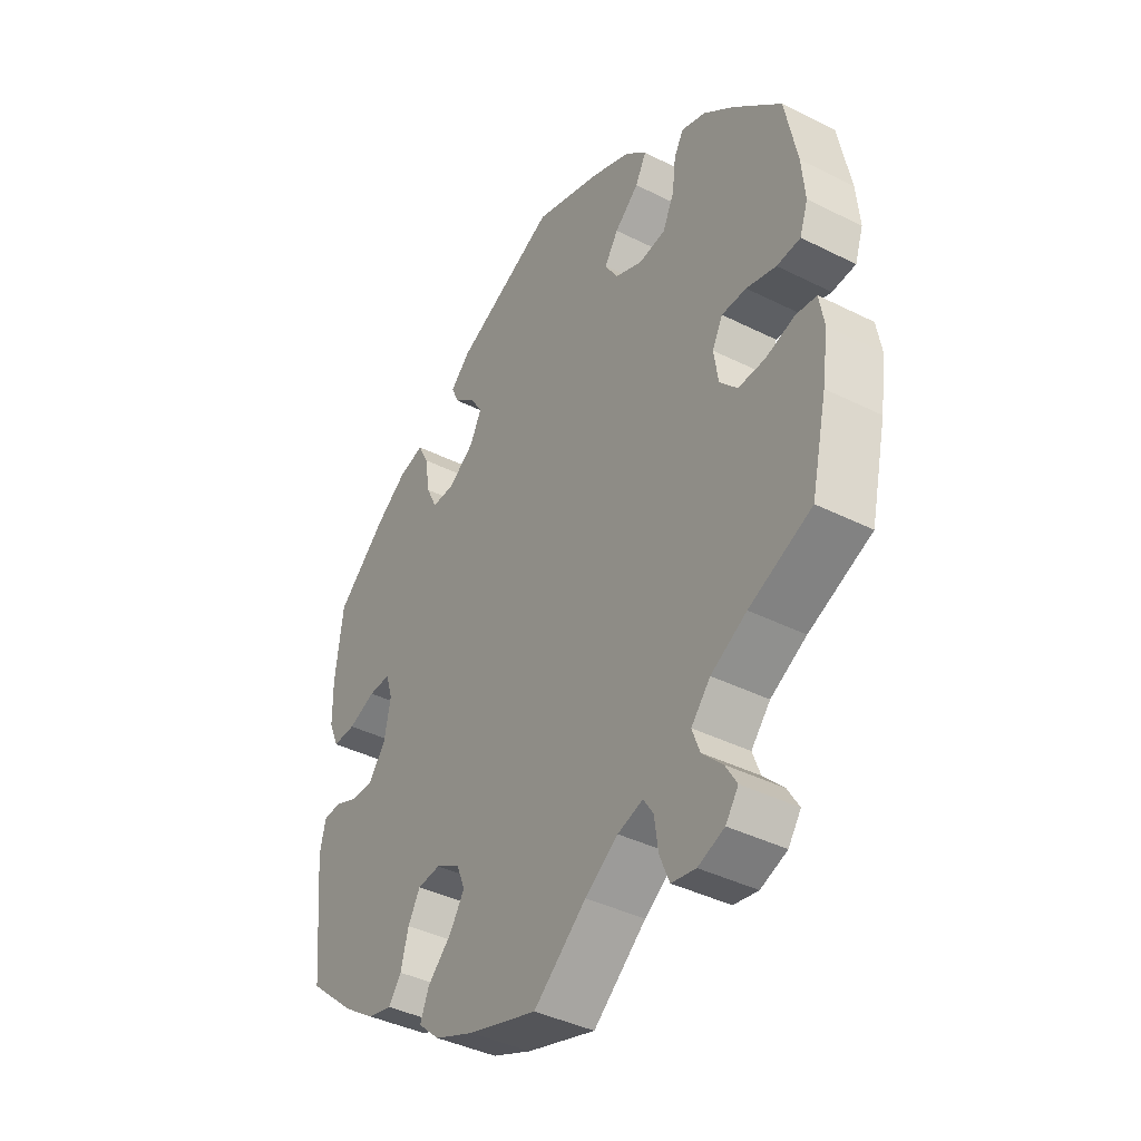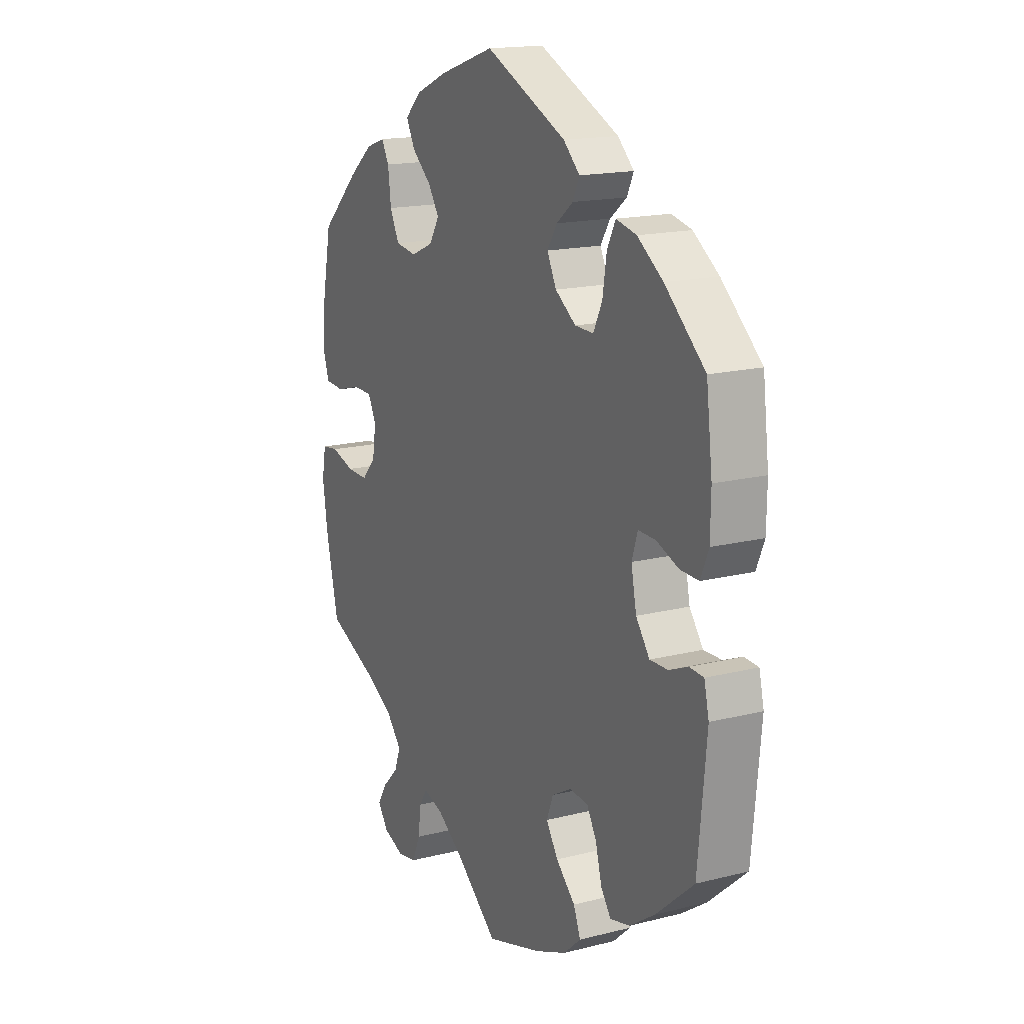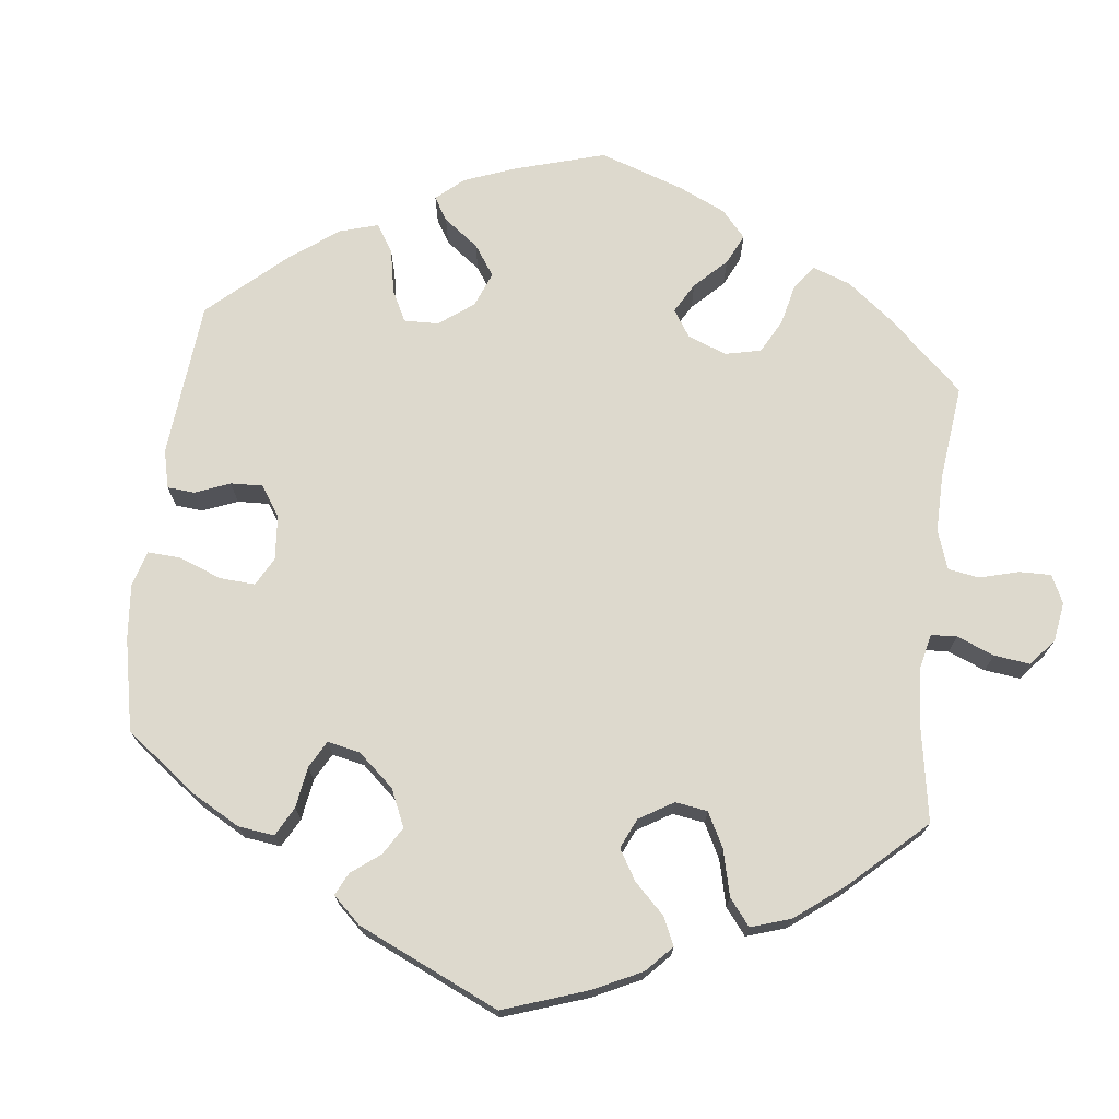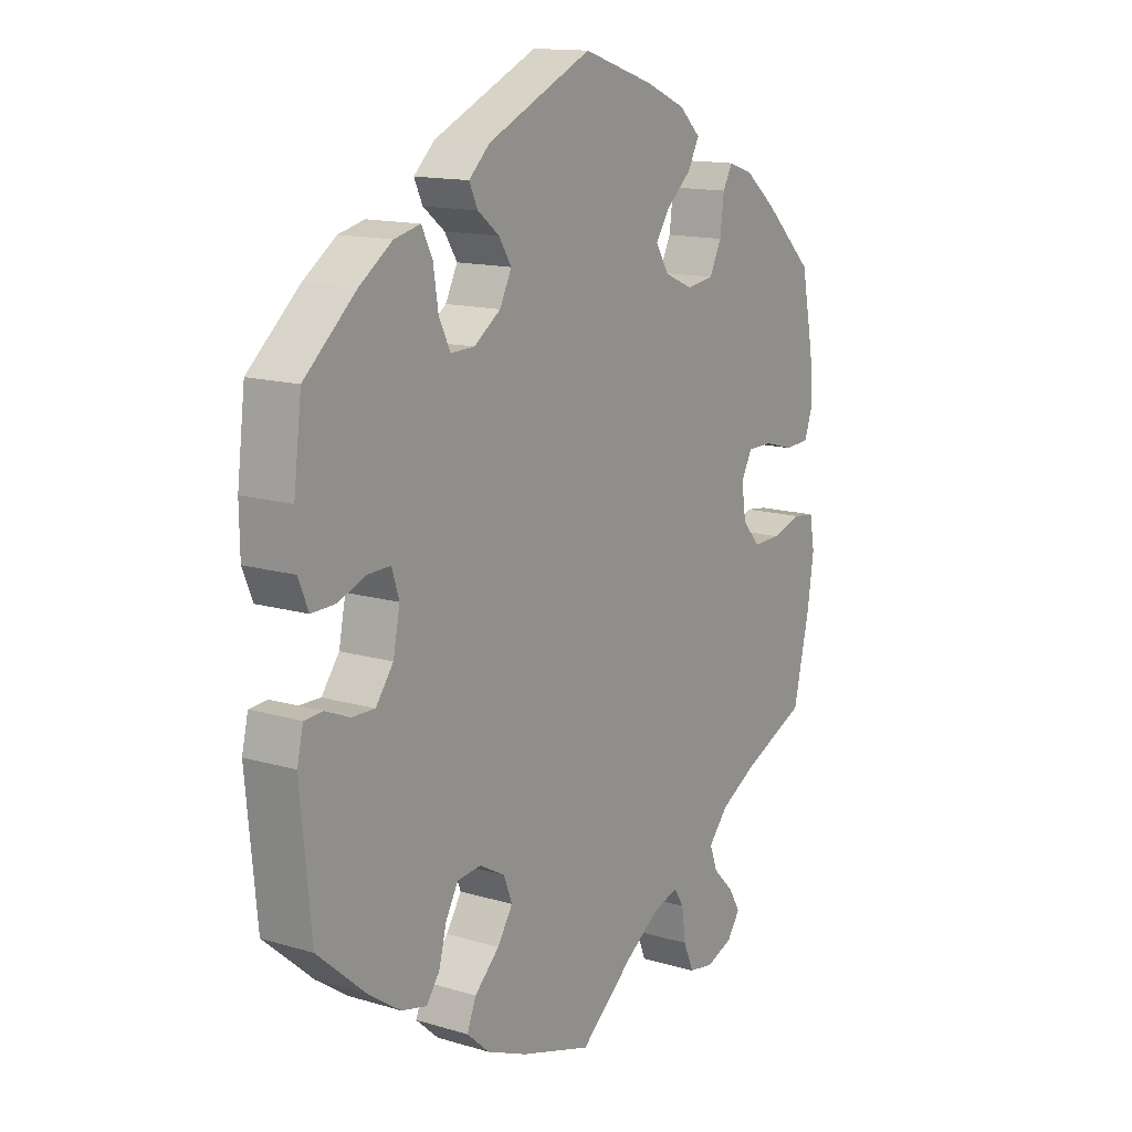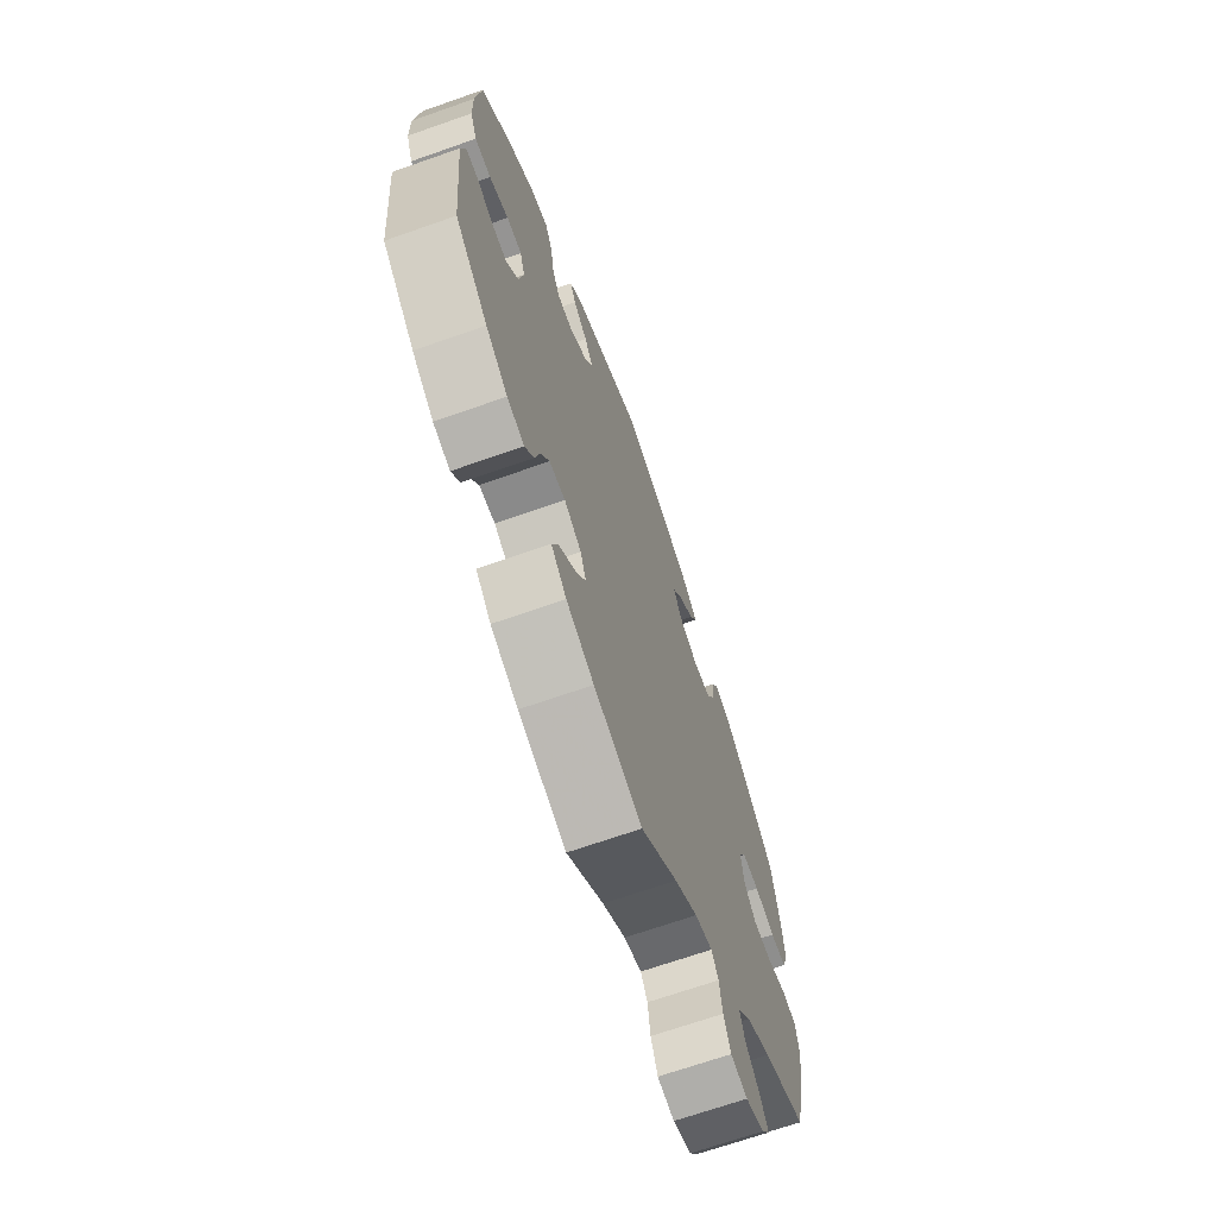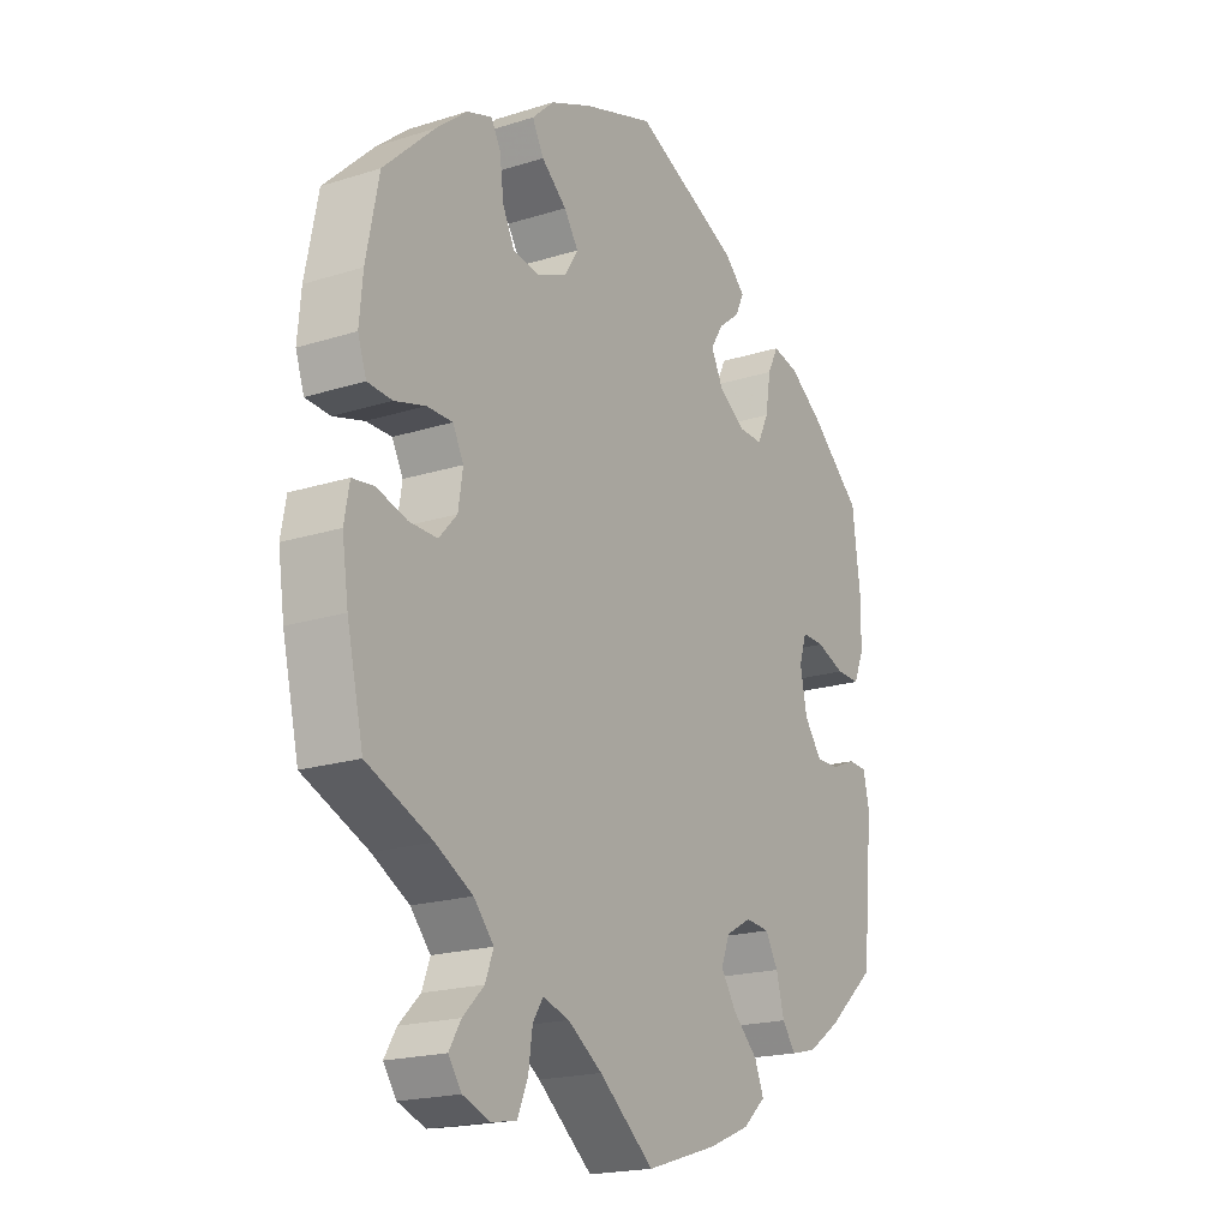
<metadata>
{"format":"obj","ext":"obj","renderer":"f3d","projection":"perspective","resolution":1024,"background":"white","views":[{"elev":-40.3,"azim":-121.7,"up":"+Z"},{"elev":16.6,"azim":62.8,"up":"+Z"},{"elev":71.9,"azim":126.6,"up":"+Y"},{"elev":14.0,"azim":123.4,"up":"+Z"},{"elev":-68.5,"azim":109.4,"up":"+Z"},{"elev":-19.4,"azim":-59.4,"up":"+Z"}]}
</metadata>
<code>
v 0.514 0.07 0.175
v 0.513 0.07 0.105
v 0.495 0.07 0.062
v 0.453 0.07 0.063
v 0.403 0.07 0.082
v 0.363 0.07 0.083
v 0.35 0.07 0.042
v 0.362 0.07 -0.018
v 0.393 0.07 -0.06
v 0.434 0.07 -0.059
v 0.477 0.07 -0.041
v 0.509 0.07 -0.043
v 0.52 0.07 -0.09
v 0.501 0.07 -0.288
v 0.415 0.07 -0.363
v 0.358 0.07 -0.402
v 0.313 0.07 -0.413
v 0.29 0.07 -0.381
v 0.276 0.07 -0.328
v 0.254 0.07 -0.289
v 0.212 0.07 -0.285
v 0.167 0.07 -0.31
v 0.152 0.07 -0.349
v 0.179 0.07 -0.391
v 0.223 0.07 -0.433
v 0.239 0.07 -0.473
v 0.199 0.07 -0.509
v 0.127 0.07 -0.539
v 0.001 0.07 -0.578
v -0.095 0.07 -0.499
v -0.155 0.07 -0.458
v -0.201 0.07 -0.444
v -0.219 0.07 -0.472
v -0.226 0.07 -0.523
v -0.244 0.07 -0.566
v -0.288 0.07 -0.574
v -0.336 0.07 -0.556
v -0.359 0.07 -0.523
v -0.338 0.07 -0.488
v -0.301 0.07 -0.451
v -0.287 0.07 -0.413
v -0.322 0.07 -0.373
v -0.387 0.07 -0.337
v -0.501 0.07 -0.288
v -0.53 0.07 -0.162
v -0.541 0.07 -0.086
v -0.532 0.07 -0.035
v -0.494 0.07 -0.03
v -0.441 0.07 -0.046
v -0.392 0.07 -0.047
v -0.36 0.07 -0.012
v -0.352 0.07 0.041
v -0.371 0.07 0.078
v -0.416 0.07 0.078
v -0.47 0.07 0.063
v -0.513 0.07 0.066
v -0.528 0.07 0.11
v -0.522 0.07 0.177
v -0.5 0.07 0.289
v -0.412 0.07 0.373
v -0.357 0.07 0.418
v -0.313 0.07 0.433
v -0.296 0.07 0.402
v -0.289 0.07 0.346
v -0.268 0.07 0.303
v -0.22 0.07 0.296
v -0.169 0.07 0.318
v -0.146 0.07 0.356
v -0.171 0.07 0.394
v -0.215 0.07 0.432
v -0.235 0.07 0.47
v -0.197 0.07 0.506
v -0.125 0.07 0.537
v 0 0.07 0.578
v 0.185 0.07 0.493
v 0.222 0.07 0.458
v 0.207 0.07 0.426
v 0.169 0.07 0.396
v 0.147 0.07 0.361
v 0.168 0.07 0.319
v 0.215 0.07 0.286
v 0.257 0.07 0.285
v 0.277 0.07 0.326
v 0.286 0.07 0.384
v 0.305 0.07 0.422
v 0.351 0.07 0.411
v 0.409 0.07 0.37
v 0.5 0.07 0.289
v 0.514 0 0.175
v 0.513 0 0.105
v 0.495 0 0.062
v 0.453 0 0.063
v 0.403 0 0.082
v 0.363 0 0.083
v 0.35 0 0.042
v 0.362 0 -0.018
v 0.393 0 -0.06
v 0.434 0 -0.059
v 0.477 0 -0.041
v 0.509 0 -0.043
v 0.52 0 -0.09
v 0.501 0 -0.288
v 0.415 0 -0.363
v 0.358 0 -0.402
v 0.313 0 -0.413
v 0.29 0 -0.381
v 0.276 0 -0.328
v 0.254 0 -0.289
v 0.212 0 -0.285
v 0.167 0 -0.31
v 0.152 0 -0.349
v 0.179 0 -0.391
v 0.223 0 -0.433
v 0.239 0 -0.473
v 0.199 0 -0.509
v 0.127 0 -0.539
v 0.001 0 -0.578
v -0.095 0 -0.499
v -0.155 0 -0.458
v -0.201 0 -0.444
v -0.219 0 -0.472
v -0.226 0 -0.523
v -0.244 0 -0.566
v -0.288 0 -0.574
v -0.336 0 -0.556
v -0.359 0 -0.523
v -0.338 0 -0.488
v -0.301 0 -0.451
v -0.287 0 -0.413
v -0.322 0 -0.373
v -0.387 0 -0.337
v -0.501 0 -0.288
v -0.53 0 -0.162
v -0.541 0 -0.086
v -0.532 0 -0.035
v -0.494 0 -0.03
v -0.441 0 -0.046
v -0.392 0 -0.047
v -0.36 0 -0.012
v -0.352 0 0.041
v -0.371 0 0.078
v -0.416 0 0.078
v -0.47 0 0.063
v -0.513 0 0.066
v -0.528 0 0.11
v -0.522 0 0.177
v -0.5 0 0.289
v -0.412 0 0.373
v -0.357 0 0.418
v -0.313 0 0.433
v -0.296 0 0.402
v -0.289 0 0.346
v -0.268 0 0.303
v -0.22 0 0.296
v -0.169 0 0.318
v -0.146 0 0.356
v -0.171 0 0.394
v -0.215 0 0.432
v -0.235 0 0.47
v -0.197 0 0.506
v -0.125 0 0.537
v 0 0 0.578
v 0.185 0 0.493
v 0.222 0 0.458
v 0.207 0 0.426
v 0.169 0 0.396
v 0.147 0 0.361
v 0.168 0 0.319
v 0.215 0 0.286
v 0.257 0 0.285
v 0.277 0 0.326
v 0.286 0 0.384
v 0.305 0 0.422
v 0.351 0 0.411
v 0.409 0 0.37
v 0.5 0 0.289
f 83 84 85 86
f 82 83 86 87
f 75 76 77 78
f 75 78 79
f 74 75 79
f 73 74 79 80
f 69 70 71 72
f 68 69 72 73
f 61 62 63 64
f 61 64 65
f 60 61 65
f 59 60 65
f 58 59 65 66
f 54 55 56 57
f 53 54 57 58
f 46 47 48 49
f 46 49 50
f 43 44 45 46
f 42 43 46 50
f 41 42 50 51
f 37 38 39 40
f 37 40 41
f 36 37 41
f 33 34 35 36
f 32 33 36 41
f 31 32 41 51
f 27 28 29 30
f 24 25 26 27
f 23 24 27 30
f 22 23 30 31
f 16 17 18 19
f 16 19 20
f 15 16 20
f 14 15 20
f 13 14 20 21
f 10 11 12 13
f 9 10 13 21
f 2 3 4 5
f 2 5 6
f 1 2 6
f 82 87 88 1
f 68 73 80
f 67 68 80 81
f 66 67 81
f 53 58 66 81
f 52 53 81 82
f 8 9 21 22
f 7 8 22 31
f 6 7 31 51
f 51 52 82
f 1 6 51 82
f 174 173 172 171
f 175 174 171 170
f 166 165 164 163
f 167 166 163
f 167 163 162
f 168 167 162 161
f 160 159 158 157
f 161 160 157 156
f 152 151 150 149
f 153 152 149
f 153 149 148
f 153 148 147
f 154 153 147 146
f 145 144 143 142
f 146 145 142 141
f 137 136 135 134
f 138 137 134
f 134 133 132 131
f 138 134 131 130
f 139 138 130 129
f 128 127 126 125
f 129 128 125
f 129 125 124
f 124 123 122 121
f 129 124 121 120
f 139 129 120 119
f 118 117 116 115
f 115 114 113 112
f 118 115 112 111
f 119 118 111 110
f 107 106 105 104
f 108 107 104
f 108 104 103
f 108 103 102
f 109 108 102 101
f 101 100 99 98
f 109 101 98 97
f 93 92 91 90
f 94 93 90
f 94 90 89
f 89 176 175 170
f 168 161 156
f 169 168 156 155
f 169 155 154
f 169 154 146 141
f 170 169 141 140
f 110 109 97 96
f 119 110 96 95
f 139 119 95 94
f 170 140 139
f 170 139 94 89
f 1 89 90 2
f 2 90 91 3
f 3 91 92 4
f 4 92 93 5
f 5 93 94 6
f 6 94 95 7
f 7 95 96 8
f 8 96 97 9
f 9 97 98 10
f 10 98 99 11
f 11 99 100 12
f 12 100 101 13
f 13 101 102 14
f 14 102 103 15
f 15 103 104 16
f 16 104 105 17
f 17 105 106 18
f 18 106 107 19
f 19 107 108 20
f 20 108 109 21
f 21 109 110 22
f 22 110 111 23
f 23 111 112 24
f 24 112 113 25
f 25 113 114 26
f 26 114 115 27
f 27 115 116 28
f 28 116 117 29
f 29 117 118 30
f 30 118 119 31
f 31 119 120 32
f 32 120 121 33
f 33 121 122 34
f 34 122 123 35
f 35 123 124 36
f 36 124 125 37
f 37 125 126 38
f 38 126 127 39
f 39 127 128 40
f 40 128 129 41
f 41 129 130 42
f 42 130 131 43
f 43 131 132 44
f 44 132 133 45
f 45 133 134 46
f 46 134 135 47
f 47 135 136 48
f 48 136 137 49
f 49 137 138 50
f 50 138 139 51
f 51 139 140 52
f 52 140 141 53
f 53 141 142 54
f 54 142 143 55
f 55 143 144 56
f 56 144 145 57
f 57 145 146 58
f 58 146 147 59
f 59 147 148 60
f 60 148 149 61
f 61 149 150 62
f 62 150 151 63
f 63 151 152 64
f 64 152 153 65
f 65 153 154 66
f 66 154 155 67
f 67 155 156 68
f 68 156 157 69
f 69 157 158 70
f 70 158 159 71
f 71 159 160 72
f 72 160 161 73
f 73 161 162 74
f 74 162 163 75
f 75 163 164 76
f 76 164 165 77
f 77 165 166 78
f 78 166 167 79
f 79 167 168 80
f 80 168 169 81
f 81 169 170 82
f 82 170 171 83
f 83 171 172 84
f 84 172 173 85
f 85 173 174 86
f 86 174 175 87
f 87 175 176 88
f 88 176 89 1

</code>
